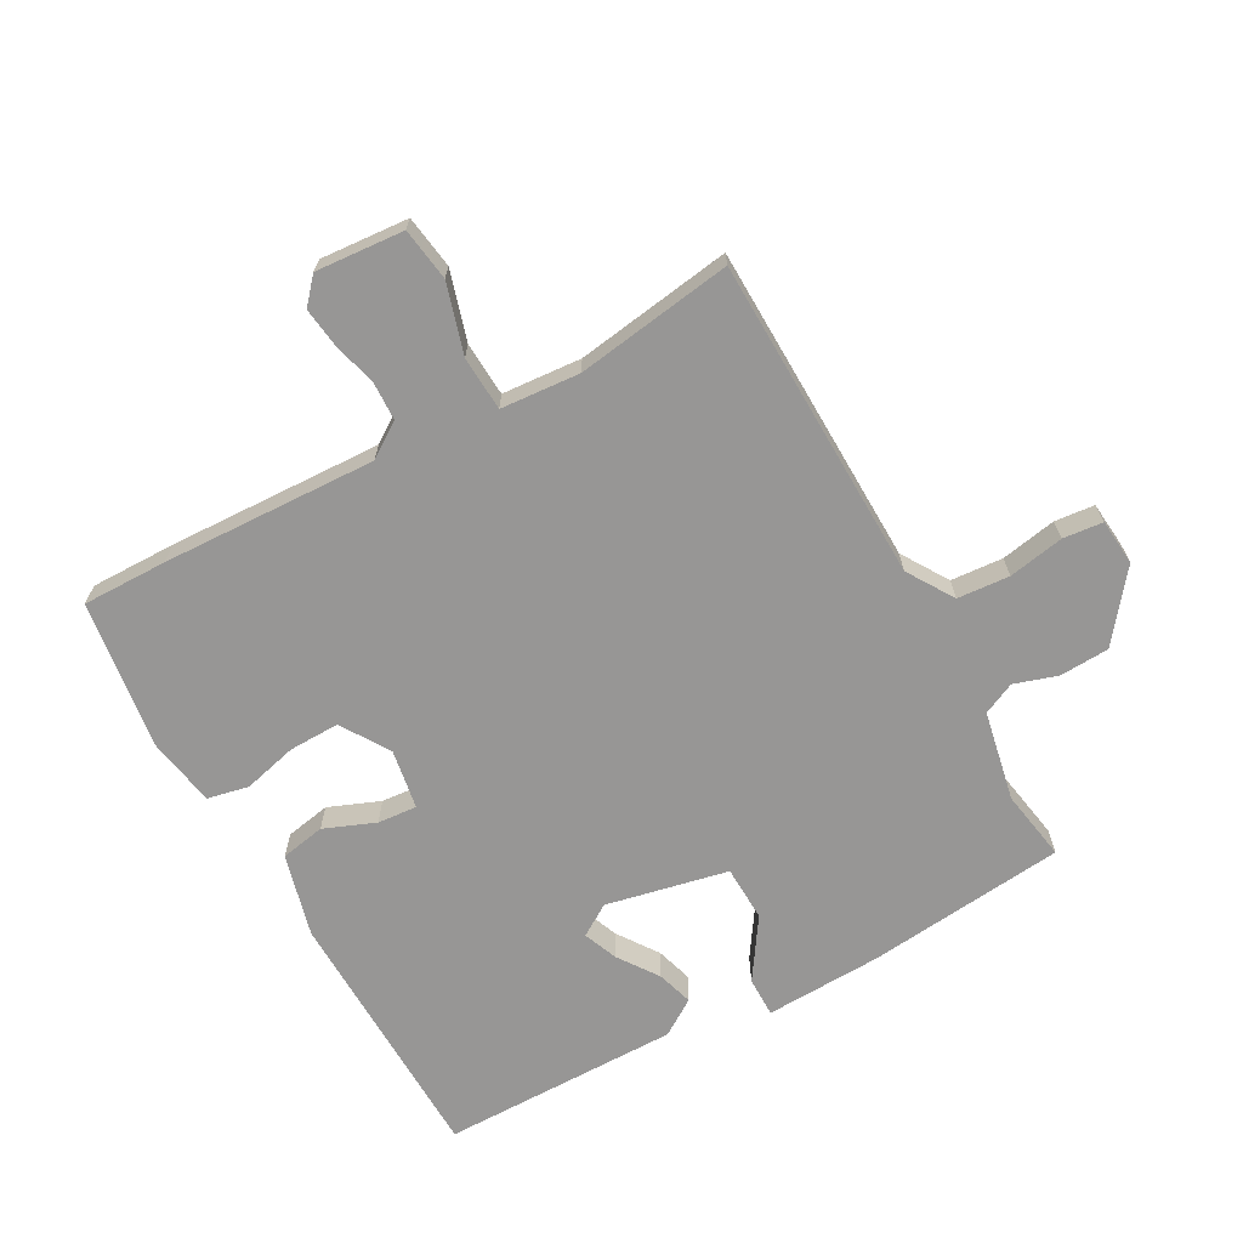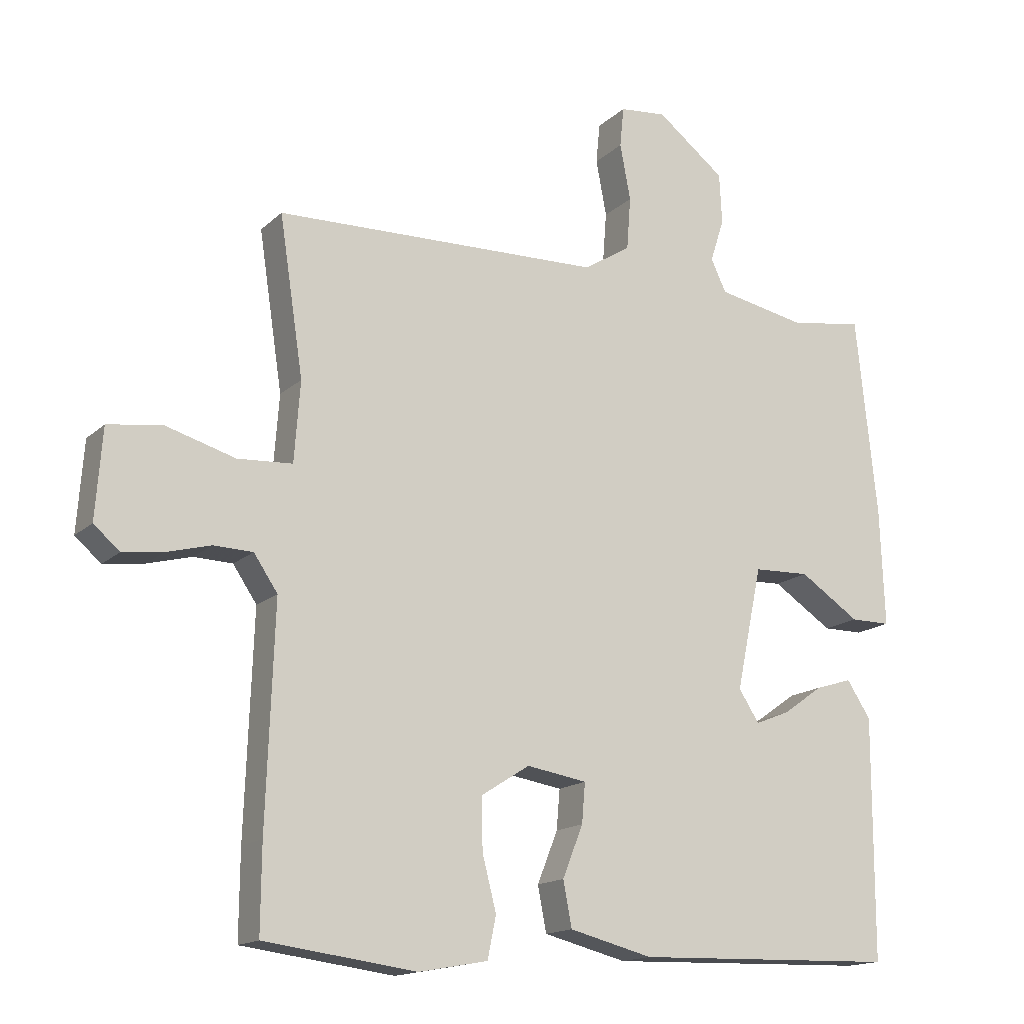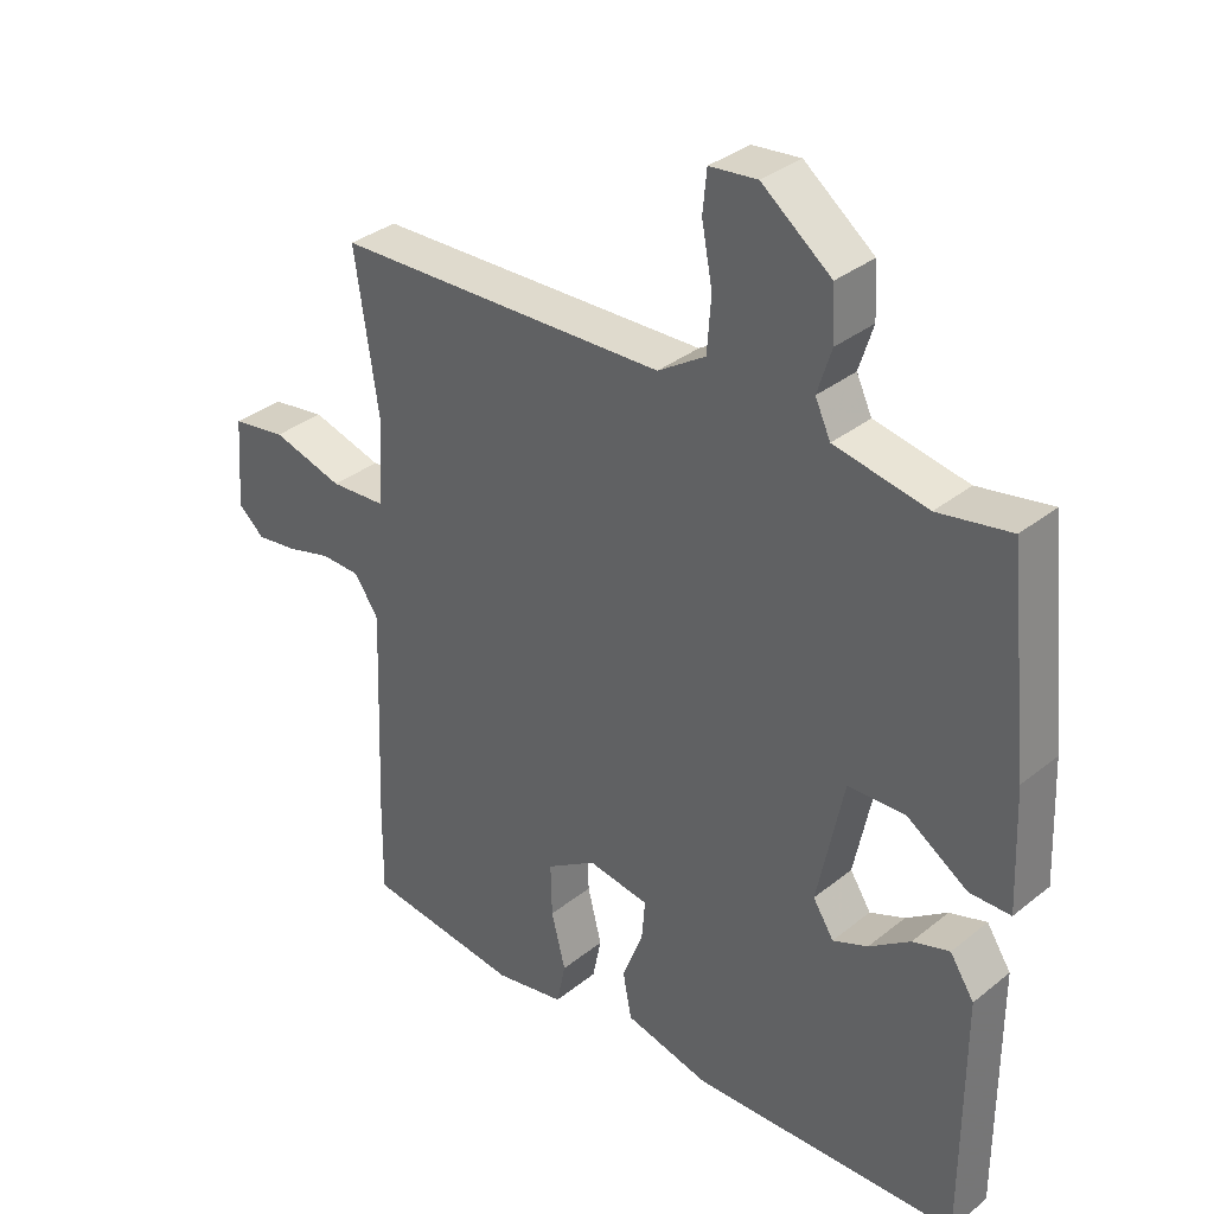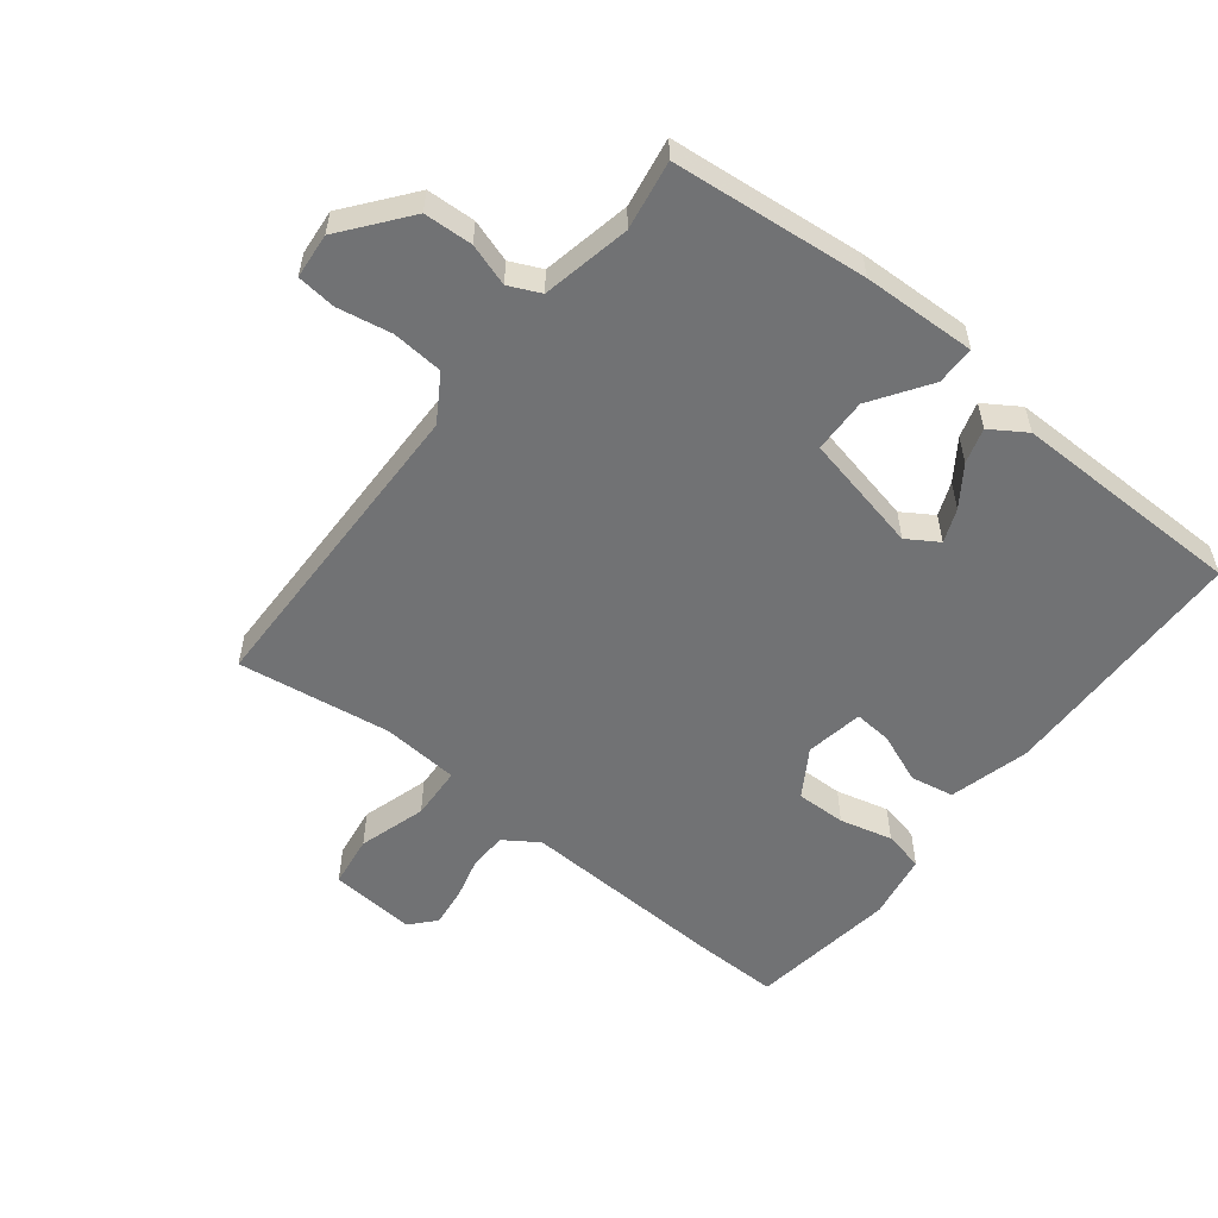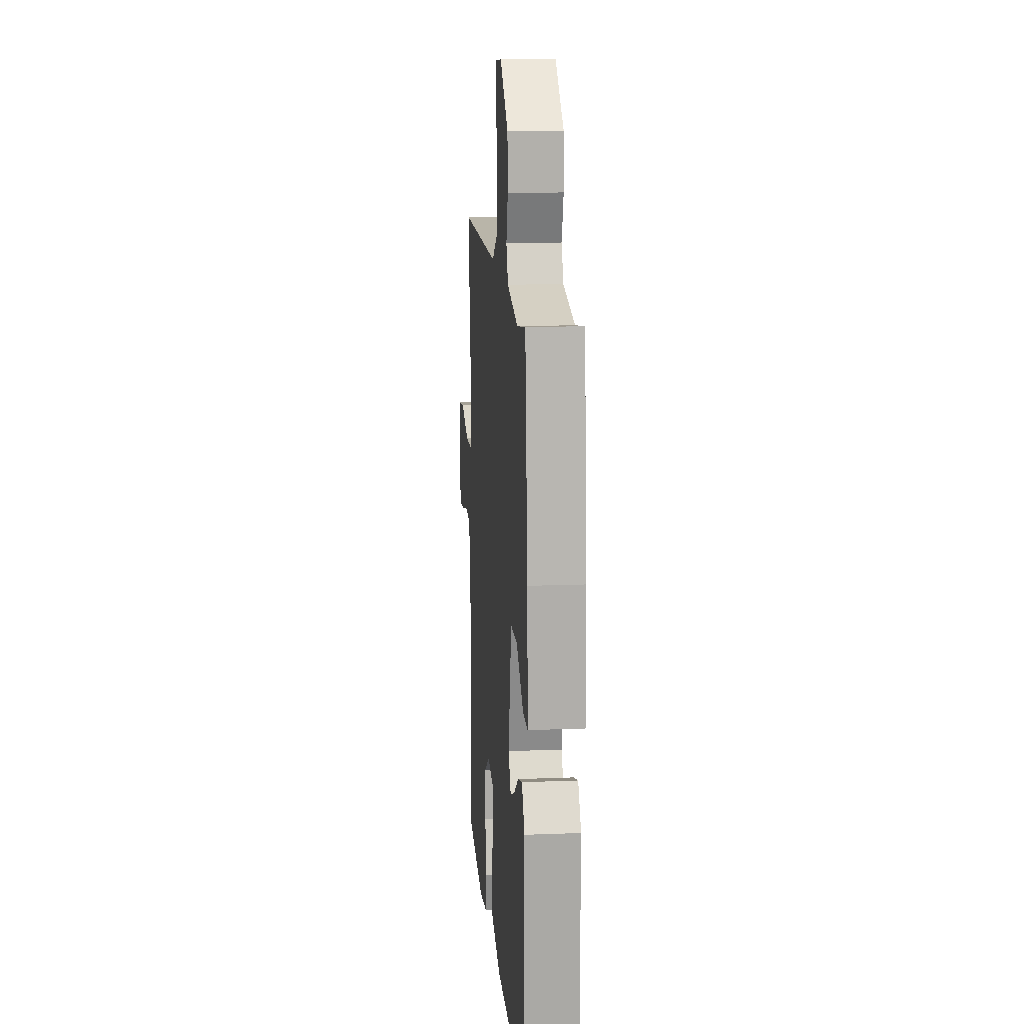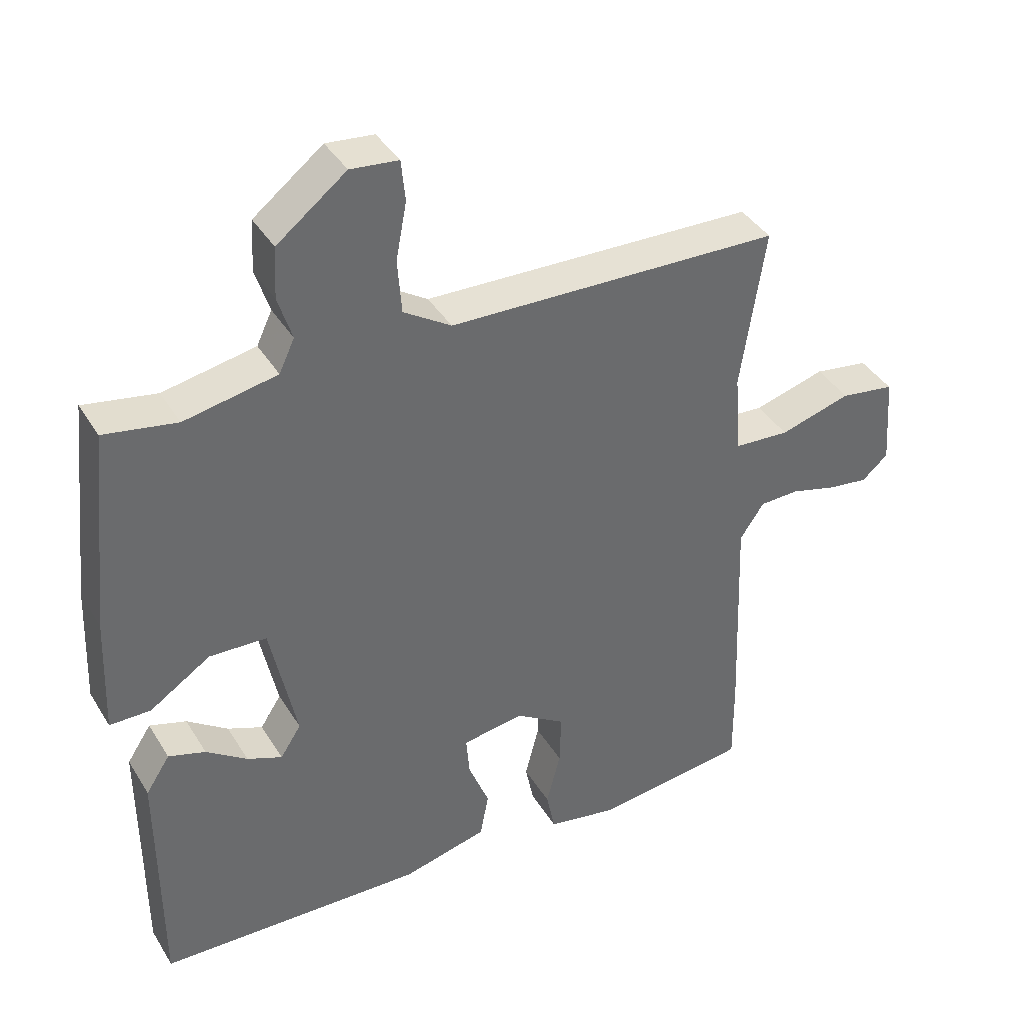
<metadata>
{"format":"obj","ext":"obj","renderer":"f3d","projection":"perspective","resolution":1024,"background":"white","views":[{"elev":-68.0,"azim":-61.3,"up":"+Y"},{"elev":-15.5,"azim":-29.4,"up":"+Z"},{"elev":34.0,"azim":42.8,"up":"+Z"},{"elev":-55.4,"azim":51.4,"up":"+Y"},{"elev":14.9,"azim":85.2,"up":"+Z"},{"elev":39.3,"azim":151.6,"up":"+Z"}]}
</metadata>
<code>
v 0.493 0.07 0.498
v 0.525 0.07 0.194
v 0.532 0.07 0.016
v 0.471 0.07 0.016
v 0.38 0.07 0.076
v 0.295 0.07 0.073
v 0.256 0.07 -0.113
v 0.287 0.07 -0.161
v 0.339 0.07 -0.14
v 0.4 0.07 -0.097
v 0.455 0.07 -0.08
v 0.491 0.07 -0.135
v 0.49 0.07 -0.499
v 0.092 0.07 -0.51
v -0.034 0.07 -0.478
v -0.047 0.07 -0.41
v -0.016 0.07 -0.332
v -0.011 0.07 -0.272
v -0.102 0.07 -0.257
v -0.176 0.07 -0.304
v -0.174 0.07 -0.382
v -0.153 0.07 -0.464
v -0.166 0.07 -0.527
v -0.27 0.07 -0.546
v -0.5 0.07 -0.516
v -0.499 0.07 -0.386
v -0.487 0.07 -0.058
v -0.523 0.07 -0.005
v -0.582 0.07 -0.003
v -0.649 0.07 -0.021
v -0.71 0.07 -0.029
v -0.749 0.07 0.005
v -0.739 0.07 0.14
v -0.658 0.07 0.152
v -0.552 0.07 0.121
v -0.469 0.07 0.126
v -0.46 0.07 0.247
v -0.496 0.07 0.486
v 0 0.07 0.499
v 0.071 0.07 0.544
v 0.077 0.07 0.624
v 0.061 0.07 0.709
v 0.067 0.07 0.77
v 0.138 0.07 0.777
v 0.241 0.07 0.697
v 0.245 0.07 0.621
v 0.224 0.07 0.555
v 0.247 0.07 0.506
v 0.385 0.07 0.479
v 0.493 0 0.498
v 0.525 0 0.194
v 0.532 0 0.016
v 0.471 0 0.016
v 0.38 0 0.076
v 0.295 0 0.073
v 0.256 0 -0.113
v 0.287 0 -0.161
v 0.339 0 -0.14
v 0.4 0 -0.097
v 0.455 0 -0.08
v 0.491 0 -0.135
v 0.49 0 -0.499
v 0.092 0 -0.51
v -0.034 0 -0.478
v -0.047 0 -0.41
v -0.016 0 -0.332
v -0.011 0 -0.272
v -0.102 0 -0.257
v -0.176 0 -0.304
v -0.174 0 -0.382
v -0.153 0 -0.464
v -0.166 0 -0.527
v -0.27 0 -0.546
v -0.5 0 -0.516
v -0.499 0 -0.386
v -0.487 0 -0.058
v -0.523 0 -0.005
v -0.582 0 -0.003
v -0.649 0 -0.021
v -0.71 0 -0.029
v -0.749 0 0.005
v -0.739 0 0.14
v -0.658 0 0.152
v -0.552 0 0.121
v -0.469 0 0.126
v -0.46 0 0.247
v -0.496 0 0.486
v 0 0 0.499
v 0.071 0 0.544
v 0.077 0 0.624
v 0.061 0 0.709
v 0.067 0 0.77
v 0.138 0 0.777
v 0.241 0 0.697
v 0.245 0 0.621
v 0.224 0 0.555
v 0.247 0 0.506
v 0.385 0 0.479
f 45 46 47
f 44 45 47
f 43 44 47
f 42 43 47
f 41 42 47
f 40 41 47 48
f 39 40 48
f 37 38 39
f 39 48 49
f 37 39 49
f 36 37 49
f 33 34 35
f 32 33 35
f 31 32 35
f 30 31 35
f 29 30 35
f 28 29 35 36
f 49 1 2
f 36 49 2
f 28 36 2
f 27 28 2
f 25 26 27
f 24 25 27
f 23 24 27
f 22 23 27
f 21 22 27
f 15 16 17
f 14 15 17
f 13 14 17
f 12 13 17
f 11 12 17
f 9 10 11
f 9 11 17
f 8 9 17
f 7 8 17 18
f 2 3 4 5
f 2 5 6
f 27 2 6
f 20 21 27
f 19 20 27 6
f 6 7 18 19
f 96 95 94
f 96 94 93
f 96 93 92
f 96 92 91
f 96 91 90
f 97 96 90 89
f 97 89 88
f 88 87 86
f 98 97 88
f 98 88 86
f 98 86 85
f 84 83 82
f 84 82 81
f 84 81 80
f 84 80 79
f 84 79 78
f 85 84 78 77
f 51 50 98
f 51 98 85
f 51 85 77
f 51 77 76
f 76 75 74
f 76 74 73
f 76 73 72
f 76 72 71
f 76 71 70
f 66 65 64
f 66 64 63
f 66 63 62
f 66 62 61
f 66 61 60
f 60 59 58
f 66 60 58
f 66 58 57
f 67 66 57 56
f 54 53 52 51
f 55 54 51
f 55 51 76
f 76 70 69
f 55 76 69 68
f 68 67 56 55
f 1 50 51 2
f 2 51 52 3
f 3 52 53 4
f 4 53 54 5
f 5 54 55 6
f 6 55 56 7
f 7 56 57 8
f 8 57 58 9
f 9 58 59 10
f 10 59 60 11
f 11 60 61 12
f 12 61 62 13
f 13 62 63 14
f 14 63 64 15
f 15 64 65 16
f 16 65 66 17
f 17 66 67 18
f 18 67 68 19
f 19 68 69 20
f 20 69 70 21
f 21 70 71 22
f 22 71 72 23
f 23 72 73 24
f 24 73 74 25
f 25 74 75 26
f 26 75 76 27
f 27 76 77 28
f 28 77 78 29
f 29 78 79 30
f 30 79 80 31
f 31 80 81 32
f 32 81 82 33
f 33 82 83 34
f 34 83 84 35
f 35 84 85 36
f 36 85 86 37
f 37 86 87 38
f 38 87 88 39
f 39 88 89 40
f 40 89 90 41
f 41 90 91 42
f 42 91 92 43
f 43 92 93 44
f 44 93 94 45
f 45 94 95 46
f 46 95 96 47
f 47 96 97 48
f 48 97 98 49
f 49 98 50 1

</code>
